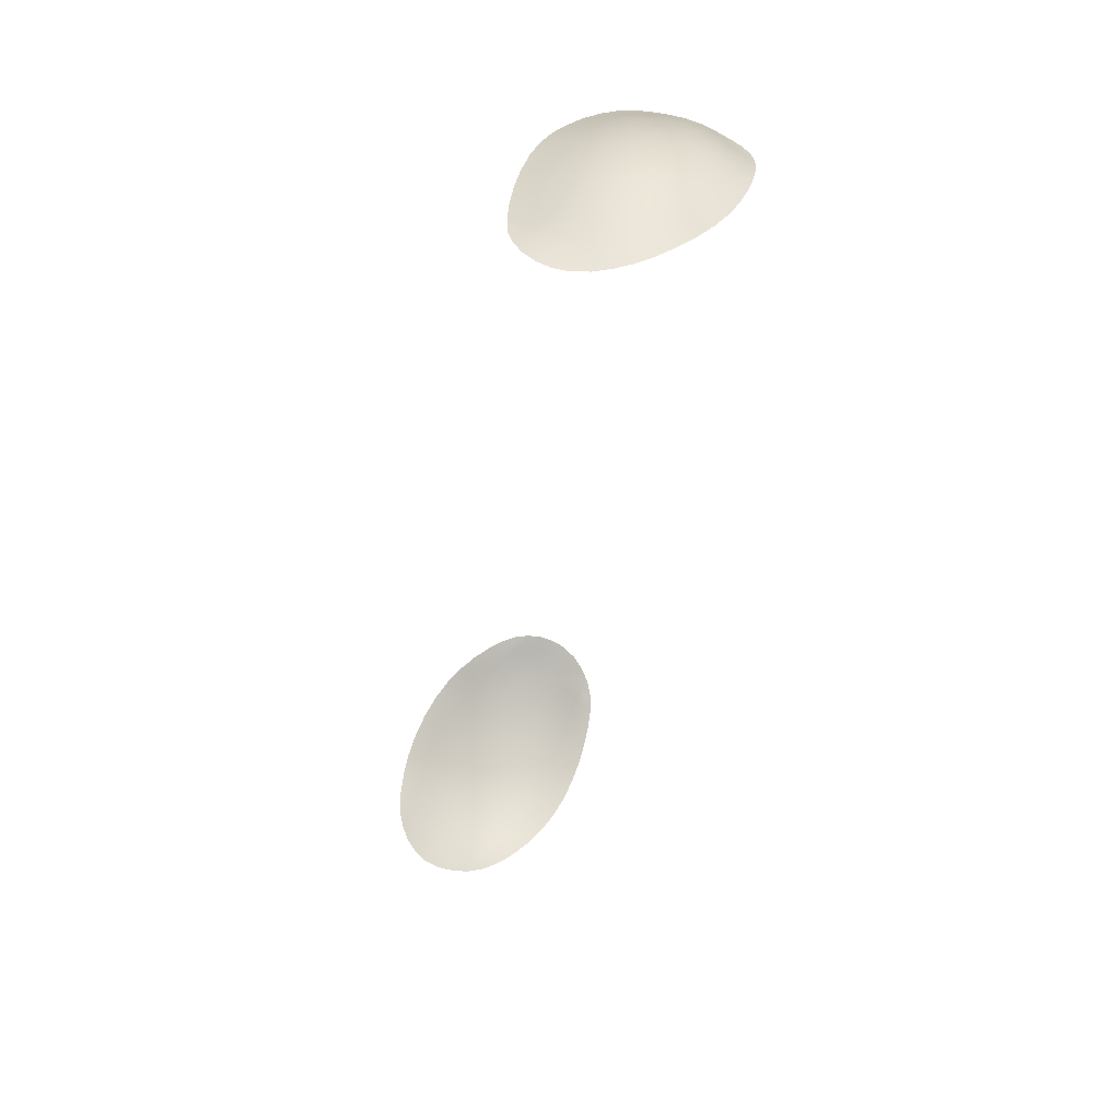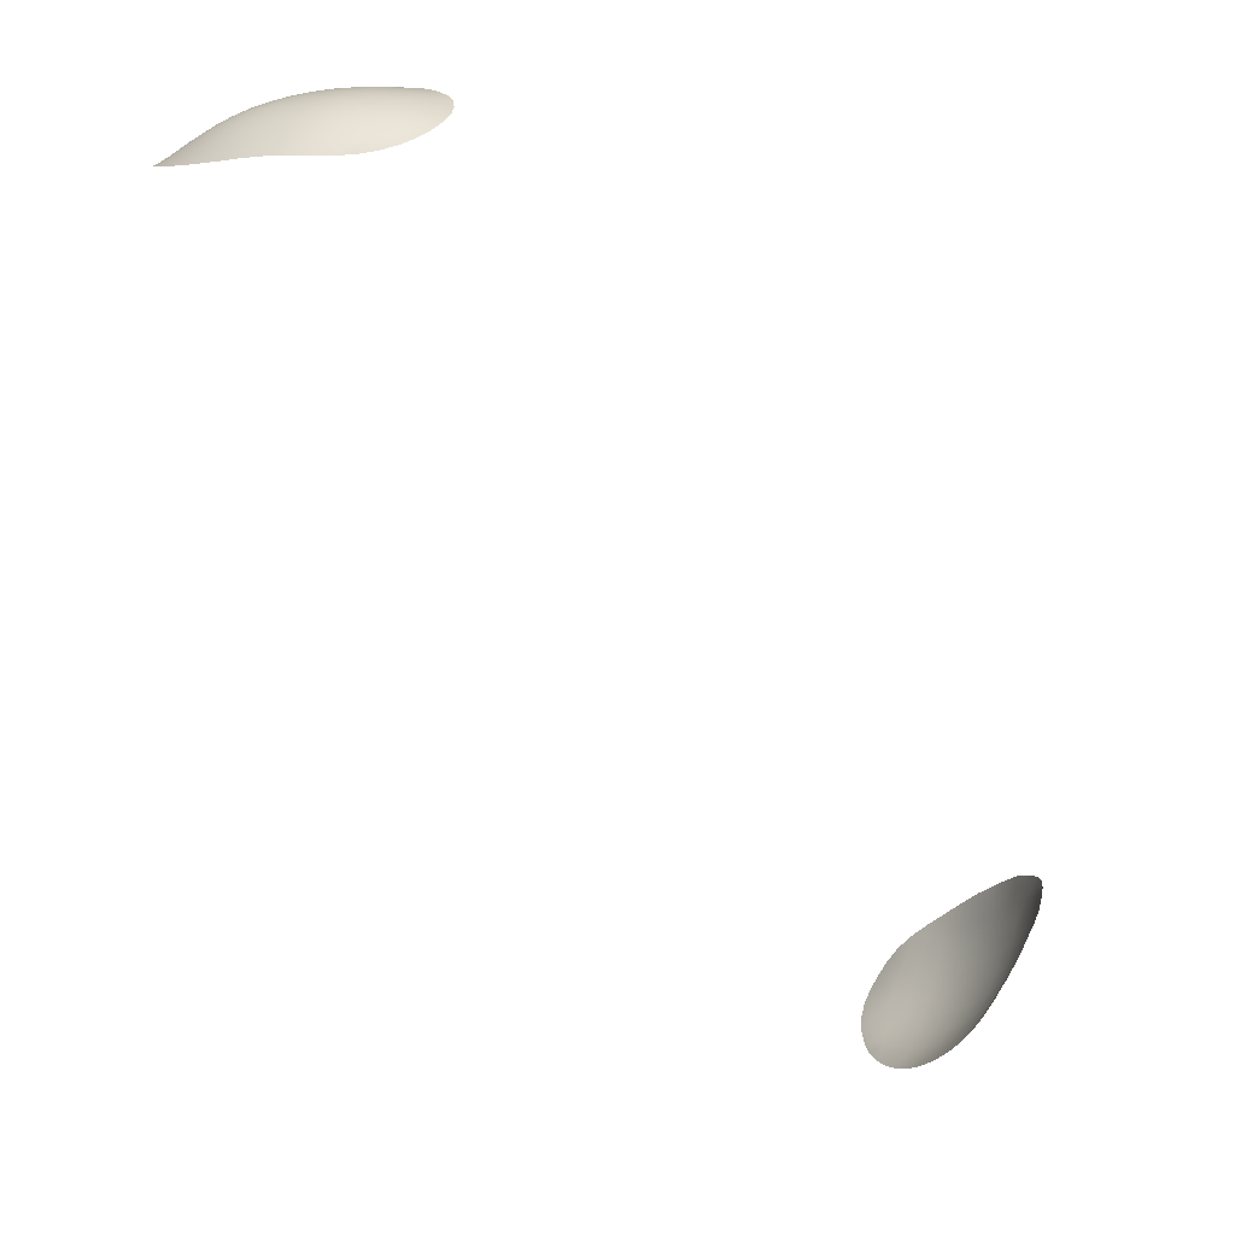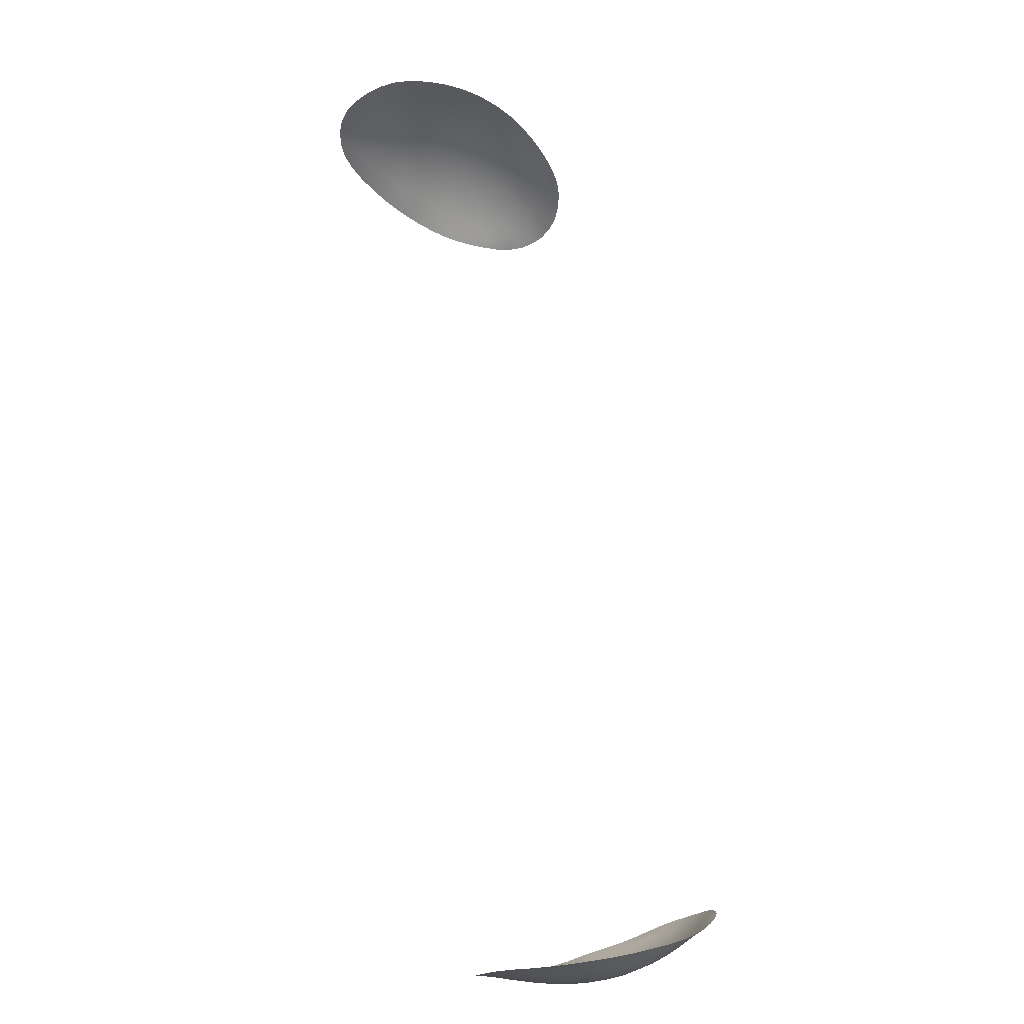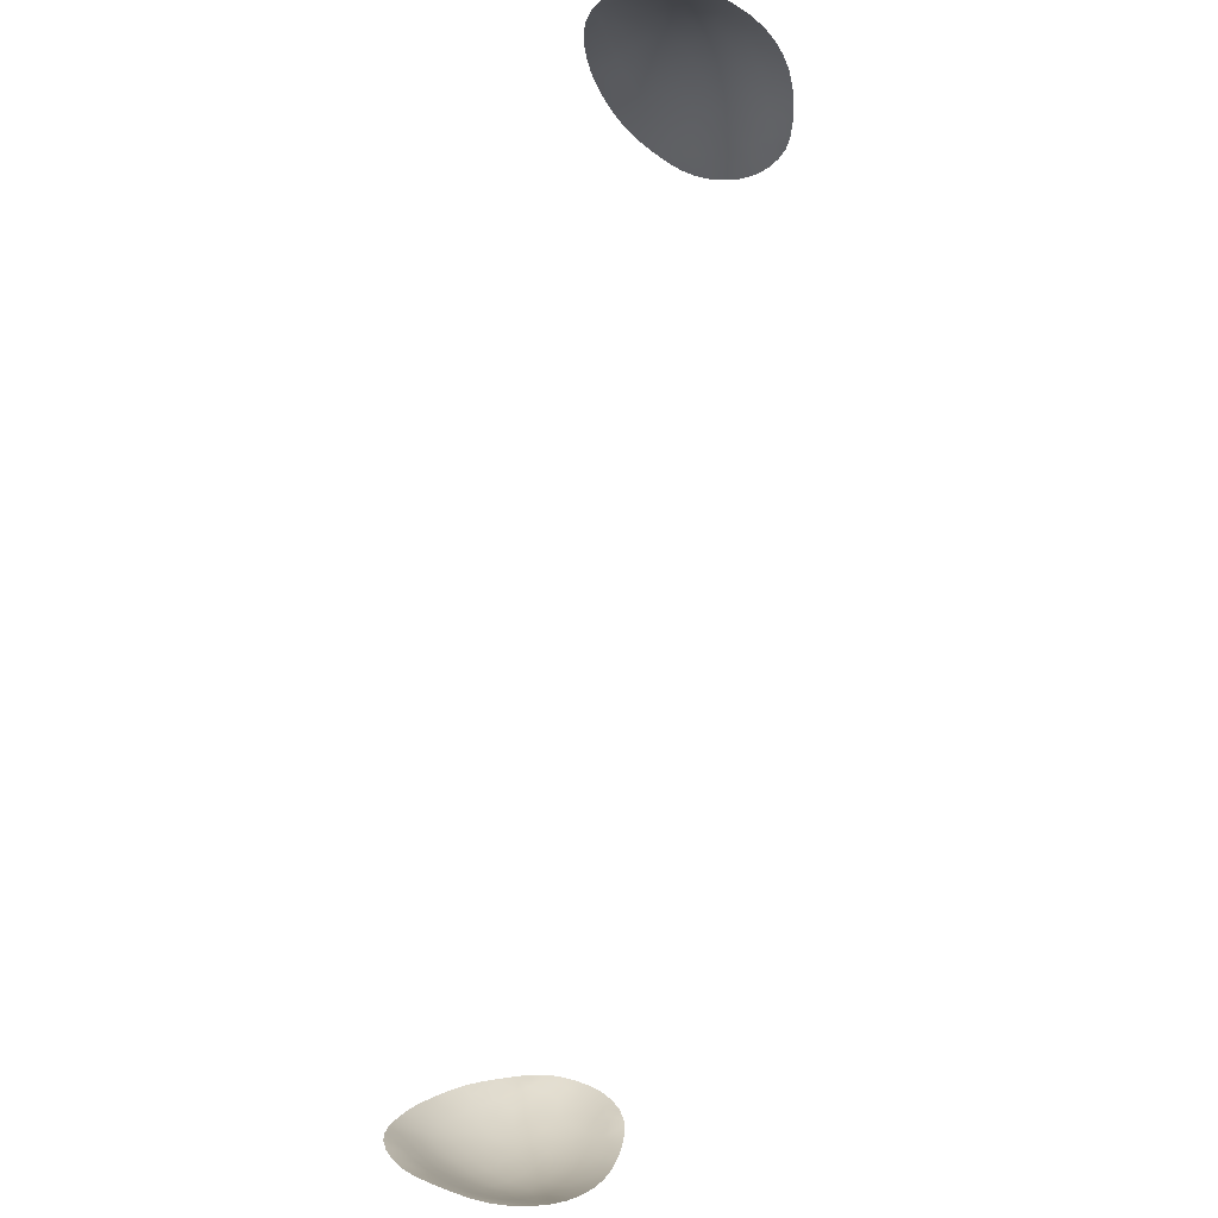
<metadata>
{"format":"obj","ext":"obj","renderer":"f3d","projection":"perspective","resolution":1024,"background":"white","views":[{"elev":21.9,"azim":76.1,"up":"+Y"},{"elev":22.0,"azim":177.0,"up":"+Y"},{"elev":-65.0,"azim":105.1,"up":"+Y"},{"elev":-41.1,"azim":72.7,"up":"+Y"}]}
</metadata>
<code>
v 1.991 2.076 9.956
v 2.013 2.074 9.933
v 1.986 2.076 9.912
v 1.966 2.079 9.934
v 1.969 2.075 9.978
v 1.946 2.078 9.955
v 1.994 2.069 9.999
v 2.016 2.07 9.978
v 2.039 2.068 9.955
v 1.95 2.072 9.996
v 1.928 2.075 9.974
v 1.934 2.068 10.01
v 1.913 2.072 9.99
v 1.957 2.063 10.03
v 1.974 2.066 10.02
v 2.02 2.061 10.02
v 1.999 2.058 10.04
v 1.982 2.054 10.05
v 2.009 2.044 10.07
v 2.025 2.047 10.05
v 2.046 2.049 10.04
v 2.042 2.062 9.999
v 2.065 2.06 9.977
v 2.068 2.05 10.02
v 2.09 2.048 9.999
v 1.941 2.078 9.913
v 1.96 2.075 9.892
v 1.934 2.072 9.873
v 1.918 2.075 9.892
v 1.903 2.077 9.911
v 1.924 2.079 9.933
v 1.911 2.067 9.856
v 1.897 2.071 9.873
v 1.891 2.061 9.841
v 1.878 2.065 9.858
v 1.869 2.069 9.876
v 1.885 2.073 9.891
v 1.891 2.076 9.928
v 1.876 2.074 9.908
v 1.863 2.071 9.894
v 1.86 2.072 9.907
v 1.868 2.074 9.922
v 1.88 2.075 9.942
v 1.909 2.077 9.951
v 1.895 2.074 9.966
v 2.007 2.07 9.891
v 1.979 2.069 9.873
v 2.025 2.061 9.871
v 1.998 2.061 9.855
v 1.971 2.058 9.84
v 1.953 2.066 9.856
v 2.013 2.051 9.839
v 2.041 2.049 9.853
v 2.054 2.038 9.838
v 2.026 2.04 9.825
v 2 2.041 9.814
v 1.987 2.049 9.827
v 1.947 2.054 9.827
v 1.964 2.047 9.816
v 1.976 2.04 9.807
v 1.96 2.04 9.802
v 1.945 2.043 9.807
v 1.927 2.049 9.816
v 1.928 2.061 9.84
v 1.908 2.055 9.827
v 2.109 2.043 9.976
v 2.086 2.054 9.953
v 2.103 2.045 9.931
v 2.126 2.035 9.953
v 2.078 2.053 9.909
v 2.06 2.062 9.932
v 2.139 2.025 9.932
v 2.118 2.034 9.91
v 2.13 2.021 9.891
v 2.15 2.013 9.914
v 2.106 2.028 9.871
v 2.094 2.041 9.889
v 2.068 2.046 9.87
v 2.052 2.058 9.89
v 2.081 2.034 9.853
v 2.034 2.068 9.911
v 2.112 2.032 10.02
v 2.13 2.029 9.999
v 2.133 2.015 10.04
v 2.149 2.013 10.02
v 2.162 2.009 10
v 2.145 2.023 9.977
v 2.152 1.999 10.06
v 2.166 1.997 10.04
v 2.169 1.985 10.08
v 2.181 1.983 10.06
v 2.19 1.983 10.04
v 2.177 1.995 10.02
v 2.173 2.004 9.98
v 2.185 1.993 10
v 2.196 1.984 10.02
v 2.199 1.984 10
v 2.193 1.99 9.986
v 2.182 1.997 9.963
v 2.157 2.014 9.956
v 2.168 2.005 9.939
v 2.1 2.007 10.1
v 2.087 2.007 10.11
v 2.104 2 10.11
v 2.118 1.997 10.11
v 2.118 2.004 10.09
v 2.136 1.993 10.1
v 2.096 2.019 10.07
v 2.078 2.02 10.09
v 2.064 2.019 10.1
v 2.154 1.988 10.09
v 2.136 2.001 10.08
v 2.115 2.018 10.06
v 2.092 2.034 10.04
v 2.072 2.035 10.06
v 2.052 2.034 10.07
v 2.037 2.032 10.08
v 1.945 2.06 10.05
v 1.97 2.052 10.06
v 1.997 2.041 10.08
v 1.921 2.066 10.02
v 1.901 2.069 10
v 1.883 2.073 9.977
v 1.869 2.074 9.952
v 1.858 2.074 9.929
v 1.852 2.072 9.906
v 1.863 2.062 9.846
v 1.875 2.056 9.829
v 1.855 2.066 9.865
v 1.851 2.069 9.886
v 1.892 2.05 9.815
v 1.912 2.044 9.804
v 1.935 2.04 9.797
v 1.958 2.037 9.794
v 2.036 2.033 9.812
v 2.064 2.029 9.824
v 2.008 2.034 9.802
v 1.982 2.035 9.796
v 2.139 2.01 9.876
v 2.16 2.003 9.899
v 2.116 2.017 9.856
v 2.091 2.024 9.839
v 2.191 1.991 9.952
v 2.177 1.997 9.925
v 2.201 1.985 9.978
v 2.207 1.98 10
v 2.184 1.975 10.09
v 2.196 1.973 10.07
v 2.203 1.973 10.05
v 2.207 1.976 10.03
v 2.081 2.006 10.12
v 2.054 2.017 10.11
v 2.106 1.997 10.12
v 2.026 2.03 10.1
v 2.169 1.98 10.11
v 2.15 1.985 10.12
v 2.129 1.991 10.12
v 1.215 0.8468 9.991
v 1.237 0.8294 10.01
v 1.227 0.8489 10.03
v 1.204 0.8687 10.01
v 1.25 0.8315 10.05
v 1.259 0.814 10.04
v 1.218 0.8692 10.05
v 1.241 0.8495 10.07
v 1.196 0.8906 10.03
v 1.281 0.8007 10.05
v 1.272 0.8161 10.07
v 1.299 0.7879 10.07
v 1.29 0.802 10.09
v 1.28 0.8178 10.1
v 1.263 0.8326 10.08
v 1.254 0.8486 10.09
v 1.234 0.8668 10.08
v 1.269 0.8344 10.1
v 1.261 0.847 10.11
v 1.248 0.8611 10.1
v 1.229 0.8805 10.09
v 1.212 0.8878 10.07
v 1.19 0.9106 10.05
v 1.207 0.903 10.08
v 1.187 0.9267 10.06
v 1.313 0.7761 10.08
v 1.303 0.7896 10.1
v 1.291 0.8065 10.11
v 1.279 0.8255 10.12
v 1.264 0.8458 10.12
v 1.311 0.7594 9.993
v 1.311 0.7622 10.01
v 1.299 0.7698 9.992
v 1.304 0.764 9.976
v 1.309 0.768 10.03
v 1.293 0.7772 10.01
v 1.276 0.7871 9.991
v 1.285 0.7788 9.97
v 1.294 0.7721 9.953
v 1.288 0.7875 10.03
v 1.305 0.7767 10.05
v 1.268 0.799 10.01
v 1.247 0.8121 9.991
v 1.258 0.7994 9.967
v 1.227 0.8282 9.966
v 1.241 0.8143 9.942
v 1.27 0.7903 9.945
v 1.283 0.7833 9.928
v 1.255 0.8048 9.921
v 1.27 0.7976 9.903
v 1.319 0.7658 10.07
v 1.322 0.7583 10.04
v 1.318 0.753 9.993
v 1.321 0.7536 10.02
v 1.247 0.8669 10.11
v 1.226 0.8891 10.1
v 1.205 0.9129 10.09
v 1.185 0.9378 10.07
v 1.172 0.9332 10.03
v 1.17 0.95 10.04
v 1.154 0.9714 10.02
v 1.157 0.9552 10.01
v 1.162 0.9351 9.989
v 1.177 0.9127 10.01
v 1.145 0.9759 9.984
v 1.142 0.9914 9.999
v 1.134 1.009 9.976
v 1.136 0.9949 9.961
v 1.14 0.9781 9.942
v 1.149 0.9571 9.966
v 1.156 0.9362 9.945
v 1.169 0.9128 9.968
v 1.146 0.9595 9.922
v 1.166 0.9146 9.923
v 1.156 0.94 9.901
v 1.18 0.8903 9.945
v 1.185 0.8901 9.991
v 1.196 0.8673 9.968
v 1.168 0.9615 10.05
v 1.152 0.9829 10.03
v 1.14 1.003 10.01
v 1.132 1.021 9.988
v 1.217 0.8829 9.827
v 1.229 0.8585 9.842
v 1.213 0.8667 9.859
v 1.201 0.8917 9.843
v 1.242 0.8358 9.86
v 1.226 0.8434 9.878
v 1.21 0.8543 9.899
v 1.196 0.8783 9.879
v 1.185 0.9045 9.86
v 1.256 0.8154 9.88
v 1.24 0.8225 9.899
v 1.224 0.8326 9.92
v 1.209 0.8475 9.943
v 1.194 0.8698 9.921
v 1.18 0.8946 9.9
v 1.169 0.9212 9.88
v 1.149 0.9653 9.88
v 1.14 0.9821 9.9
v 1.133 0.9977 9.919
v 1.13 1.016 9.897
v 1.136 1.003 9.879
v 1.146 0.9892 9.861
v 1.129 1.012 9.937
v 1.127 1.025 9.952
v 1.123 1.038 9.928
v 1.125 1.027 9.914
v 1.124 1.041 9.895
v 1.129 1.033 9.878
v 1.121 1.048 9.908
v 1.121 1.055 9.893
v 1.124 1.053 9.88
v 1.129 1.049 9.863
v 1.135 1.023 9.86
v 1.144 1.011 9.843
v 1.135 1.041 9.845
v 1.143 1.03 9.829
v 1.125 1.036 9.963
v 1.12 1.047 9.938
v 1.118 1.056 9.915
v 1.119 1.062 9.893
v 1.189 0.9566 9.796
v 1.179 0.9673 9.806
v 1.176 0.985 9.796
v 1.184 0.9726 9.792
v 1.184 0.944 9.816
v 1.196 0.9339 9.804
v 1.17 0.9578 9.829
v 1.167 0.9815 9.816
v 1.165 1.001 9.804
v 1.192 0.9183 9.828
v 1.206 0.9084 9.814
v 1.176 0.9316 9.844
v 1.162 0.9478 9.861
v 1.157 0.9733 9.844
v 1.155 0.9965 9.829
v 1.154 1.017 9.815
v 1.134 1.055 9.833
v 1.142 1.045 9.817
v 1.128 1.062 9.853
v 1.122 1.064 9.872
v 1.154 1.032 9.803
v 1.165 1.015 9.793
v 1.176 0.9957 9.786
v 1.186 0.9746 9.783
v 1.216 0.9018 9.801
v 1.228 0.8763 9.813
v 1.205 0.9275 9.792
v 1.195 0.952 9.786
v 1.27 0.8098 9.866
v 1.282 0.7918 9.889
v 1.256 0.8301 9.845
v 1.242 0.8525 9.828
v 1.293 0.7767 9.914
v 1.303 0.7653 9.941
v 1.312 0.7571 9.968
f 1 3 4
f 5 4 6
f 7 1 5
f 8 2 1
f 5 11 10
f 10 13 12
f 14 10 12
f 5 15 7
f 7 17 16
f 15 18 17
f 19 17 18
f 16 20 21
f 22 9 8
f 8 16 22
f 22 21 24
f 23 24 25
f 4 27 26
f 28 26 27
f 30 26 29
f 4 31 6
f 32 29 28
f 35 32 34
f 36 33 35
f 37 29 33
f 30 39 38
f 40 37 36
f 39 41 42
f 38 42 43
f 44 6 31
f 31 38 44
f 43 44 38
f 45 11 44
f 3 47 27
f 46 49 47
f 50 47 49
f 27 51 28
f 52 48 53
f 55 53 54
f 52 56 57
f 49 57 50
f 50 59 58
f 60 57 56
f 61 59 60
f 58 62 63
f 28 64 32
f 51 58 64
f 63 64 58
f 65 32 64
f 25 67 23
f 67 69 68
f 70 67 68
f 23 71 9
f 68 72 73
f 73 75 74
f 73 76 77
f 77 68 73
f 78 70 77
f 77 80 78
f 54 78 80
f 79 53 48
f 9 81 2
f 79 71 70
f 81 48 46
f 46 2 81
f 25 83 66
f 82 85 83
f 86 83 85
f 87 66 83
f 84 89 85
f 88 91 89
f 89 92 93
f 93 85 89
f 86 95 94
f 93 96 95
f 95 97 98
f 94 98 99
f 100 69 87
f 94 87 86
f 99 100 94
f 72 101 75
f 102 104 105
f 106 105 107
f 108 102 106
f 109 103 102
f 107 112 106
f 88 111 90
f 84 112 88
f 106 113 108
f 114 108 113
f 82 113 84
f 25 114 82
f 115 24 21
f 116 110 109
f 109 115 116
f 21 116 115
f 20 117 116
f 18 120 19
f 119 14 118
f 118 12 121
f 12 122 121
f 123 13 45
f 45 124 123
f 125 43 42
f 125 41 126
f 127 34 128
f 35 129 36
f 36 130 40
f 40 126 41
f 34 131 128
f 65 132 131
f 133 63 62
f 134 62 61
f 135 54 136
f 55 137 56
f 56 138 60
f 61 138 134
f 74 140 139
f 139 76 74
f 76 142 80
f 136 80 142
f 75 144 140
f 143 101 99
f 99 145 143
f 97 145 98
f 148 90 147
f 149 91 148
f 150 92 149
f 96 146 97
f 151 104 103
f 151 110 152
f 117 152 110
f 19 154 117
f 155 90 111
f 111 156 155
f 107 157 156
f 153 105 104
f 158 160 161
f 162 159 163
f 160 165 164
f 161 164 166
f 163 168 162
f 167 170 168
f 171 168 170
f 162 172 165
f 165 173 174
f 172 175 173
f 173 176 177
f 174 177 178
f 179 166 164
f 164 174 179
f 178 179 174
f 181 180 179
f 184 169 183
f 185 170 184
f 186 171 185
f 175 187 176
f 188 190 191
f 193 189 192
f 194 190 193
f 191 195 196
f 197 192 198
f 198 167 197
f 163 197 167
f 199 193 197
f 194 200 201
f 159 199 163
f 158 200 159
f 202 201 200
f 204 196 195
f 195 201 204
f 203 204 201
f 206 205 204
f 208 169 198
f 209 198 192
f 211 192 189
f 210 189 188
f 176 212 177
f 178 212 213
f 181 213 214
f 182 214 215
f 216 182 217
f 217 219 216
f 216 220 221
f 221 180 216
f 222 218 223
f 224 222 223
f 225 227 222
f 219 227 220
f 228 220 227
f 230 227 226
f 228 232 231
f 231 229 228
f 166 234 161
f 221 229 234
f 233 234 229
f 161 235 158
f 215 217 182
f 218 236 237
f 238 218 237
f 223 239 224
f 240 242 243
f 241 245 242
f 246 242 245
f 247 243 242
f 244 250 245
f 250 207 206
f 251 206 203
f 245 251 246
f 246 252 253
f 203 252 251
f 158 252 202
f 253 235 233
f 248 254 255
f 253 247 246
f 254 233 231
f 255 231 232
f 256 230 257
f 258 230 226
f 259 257 258
f 257 261 256
f 226 262 258
f 263 225 224
f 264 262 263
f 265 258 262
f 259 266 267
f 265 268 266
f 266 269 270
f 267 270 271
f 261 272 273
f 260 267 272
f 271 272 267
f 274 273 272
f 276 224 239
f 277 263 276
f 278 264 277
f 269 278 279
f 281 283 280
f 284 280 285
f 281 286 287
f 287 282 281
f 289 285 290
f 243 290 240
f 248 289 243
f 291 284 289
f 286 292 293
f 291 255 292
f 232 292 255
f 293 256 261
f 288 294 295
f 293 287 286
f 261 294 293
f 273 295 294
f 296 275 274
f 298 274 271
f 271 299 298
f 279 270 269
f 275 300 295
f 301 295 300
f 288 302 282
f 303 282 302
f 240 304 305
f 306 290 285
f 307 285 280
f 280 303 307
f 309 249 308
f 249 310 308
f 311 244 241
f 241 305 311
f 312 207 309
f 313 205 312
f 314 196 313
f 188 314 210
f 1 2 3
f 5 1 4
f 7 8 1
f 8 9 2
f 5 6 11
f 10 11 13
f 14 15 10
f 5 10 15
f 7 15 17
f 15 14 18
f 19 20 17
f 16 17 20
f 22 23 9
f 8 7 16
f 22 16 21
f 23 22 24
f 4 3 27
f 28 29 26
f 30 31 26
f 4 26 31
f 32 33 29
f 35 33 32
f 36 37 33
f 37 30 29
f 30 37 39
f 40 39 37
f 39 40 41
f 38 39 42
f 44 11 6
f 31 30 38
f 43 45 44
f 45 13 11
f 3 46 47
f 46 48 49
f 50 51 47
f 27 47 51
f 52 49 48
f 55 52 53
f 52 55 56
f 49 52 57
f 50 57 59
f 60 59 57
f 61 62 59
f 58 59 62
f 28 51 64
f 51 50 58
f 63 65 64
f 65 34 32
f 25 66 67
f 67 66 69
f 70 71 67
f 23 67 71
f 68 69 72
f 73 72 75
f 73 74 76
f 77 70 68
f 78 79 70
f 77 76 80
f 54 53 78
f 79 78 53
f 9 71 81
f 79 81 71
f 81 79 48
f 46 3 2
f 25 82 83
f 82 84 85
f 86 87 83
f 87 69 66
f 84 88 89
f 88 90 91
f 89 91 92
f 93 86 85
f 86 93 95
f 93 92 96
f 95 96 97
f 94 95 98
f 100 72 69
f 94 100 87
f 99 101 100
f 72 100 101
f 102 103 104
f 106 102 105
f 108 109 102
f 109 110 103
f 107 111 112
f 88 112 111
f 84 113 112
f 106 112 113
f 114 115 108
f 82 114 113
f 25 24 114
f 115 114 24
f 116 117 110
f 109 108 115
f 21 20 116
f 20 19 117
f 18 119 120
f 119 18 14
f 118 14 12
f 12 13 122
f 123 122 13
f 45 43 124
f 125 124 43
f 125 42 41
f 127 35 34
f 35 127 129
f 36 129 130
f 40 130 126
f 34 65 131
f 65 63 132
f 133 132 63
f 134 133 62
f 135 55 54
f 55 135 137
f 56 137 138
f 61 60 138
f 74 75 140
f 139 141 76
f 76 141 142
f 136 54 80
f 75 101 144
f 143 144 101
f 99 98 145
f 97 146 145
f 148 91 90
f 149 92 91
f 150 96 92
f 96 150 146
f 151 153 104
f 151 103 110
f 117 154 152
f 19 120 154
f 155 147 90
f 111 107 156
f 107 105 157
f 153 157 105
f 158 159 160
f 162 160 159
f 160 162 165
f 161 160 164
f 163 167 168
f 167 169 170
f 171 172 168
f 162 168 172
f 165 172 173
f 172 171 175
f 173 175 176
f 174 173 177
f 179 180 166
f 164 165 174
f 178 181 179
f 181 182 180
f 184 170 169
f 185 171 170
f 186 175 171
f 175 186 187
f 188 189 190
f 193 190 189
f 194 195 190
f 191 190 195
f 197 193 192
f 198 169 167
f 163 199 197
f 199 194 193
f 194 199 200
f 159 200 199
f 158 202 200
f 202 203 201
f 204 205 196
f 195 194 201
f 203 206 204
f 206 207 205
f 208 183 169
f 209 208 198
f 211 209 192
f 210 211 189
f 176 187 212
f 178 177 212
f 181 178 213
f 182 181 214
f 216 180 182
f 217 218 219
f 216 219 220
f 221 166 180
f 222 219 218
f 224 225 222
f 225 226 227
f 219 222 227
f 228 229 220
f 230 228 227
f 228 230 232
f 231 233 229
f 166 221 234
f 221 220 229
f 233 235 234
f 161 234 235
f 215 236 217
f 218 217 236
f 238 223 218
f 223 238 239
f 240 241 242
f 241 244 245
f 246 247 242
f 247 248 243
f 244 249 250
f 250 249 207
f 251 250 206
f 245 250 251
f 246 251 252
f 203 202 252
f 158 235 252
f 253 252 235
f 248 247 254
f 253 254 247
f 254 253 233
f 255 254 231
f 256 232 230
f 258 257 230
f 259 260 257
f 257 260 261
f 226 225 262
f 263 262 225
f 264 265 262
f 265 259 258
f 259 265 266
f 265 264 268
f 266 268 269
f 267 266 270
f 261 260 272
f 260 259 267
f 271 274 272
f 274 275 273
f 276 263 224
f 277 264 263
f 278 268 264
f 269 268 278
f 281 282 283
f 284 281 280
f 281 284 286
f 287 288 282
f 289 284 285
f 243 289 290
f 248 291 289
f 291 286 284
f 286 291 292
f 291 248 255
f 232 256 292
f 293 292 256
f 288 287 294
f 293 294 287
f 261 273 294
f 273 275 295
f 296 297 275
f 298 296 274
f 271 270 299
f 279 299 270
f 275 297 300
f 301 288 295
f 288 301 302
f 303 283 282
f 240 290 304
f 306 304 290
f 307 306 285
f 280 283 303
f 309 207 249
f 249 244 310
f 311 310 244
f 241 240 305
f 312 205 207
f 313 196 205
f 314 191 196
f 188 191 314

</code>
